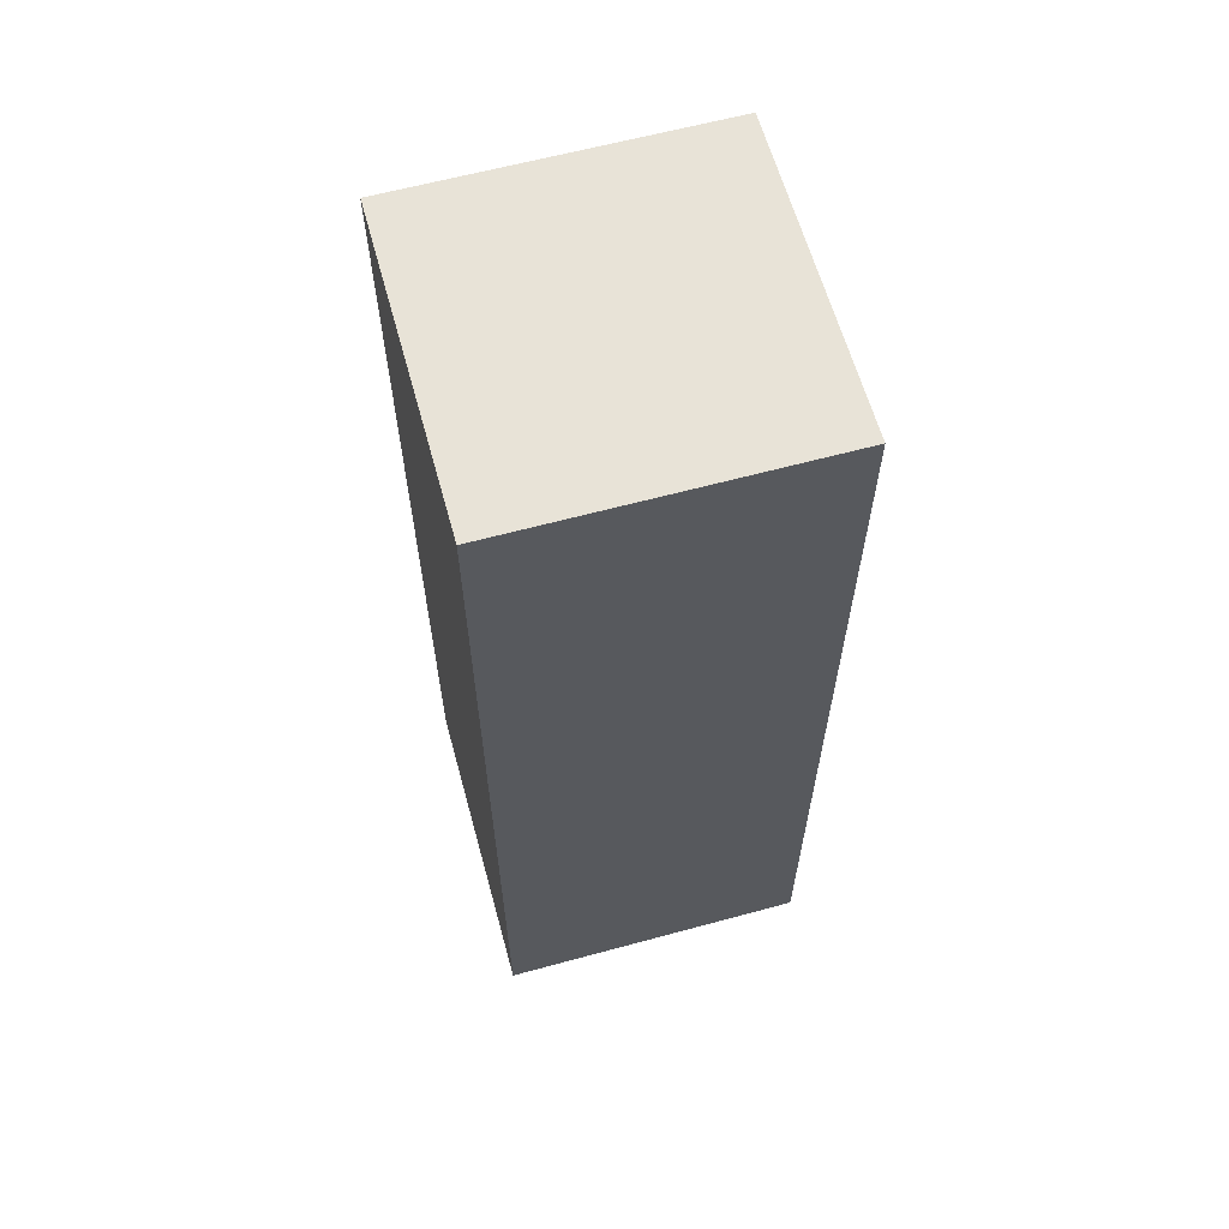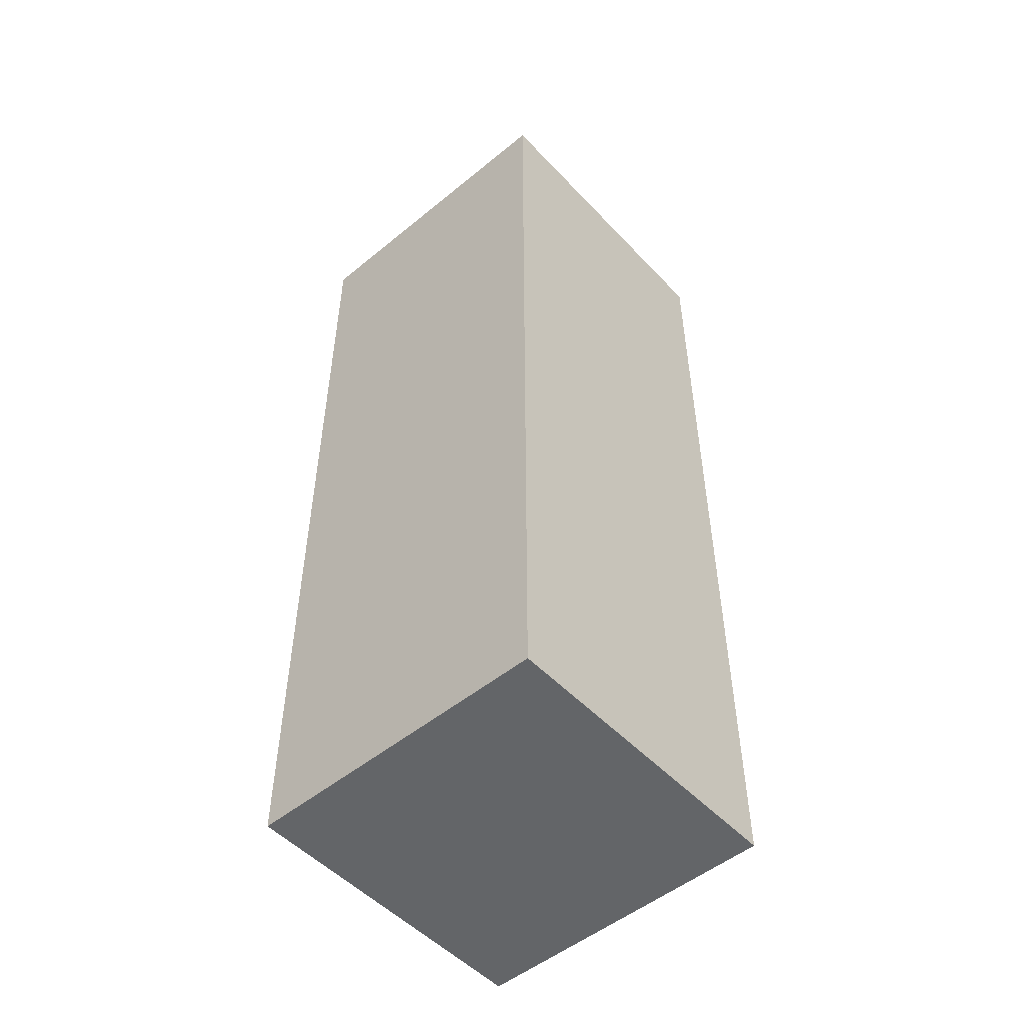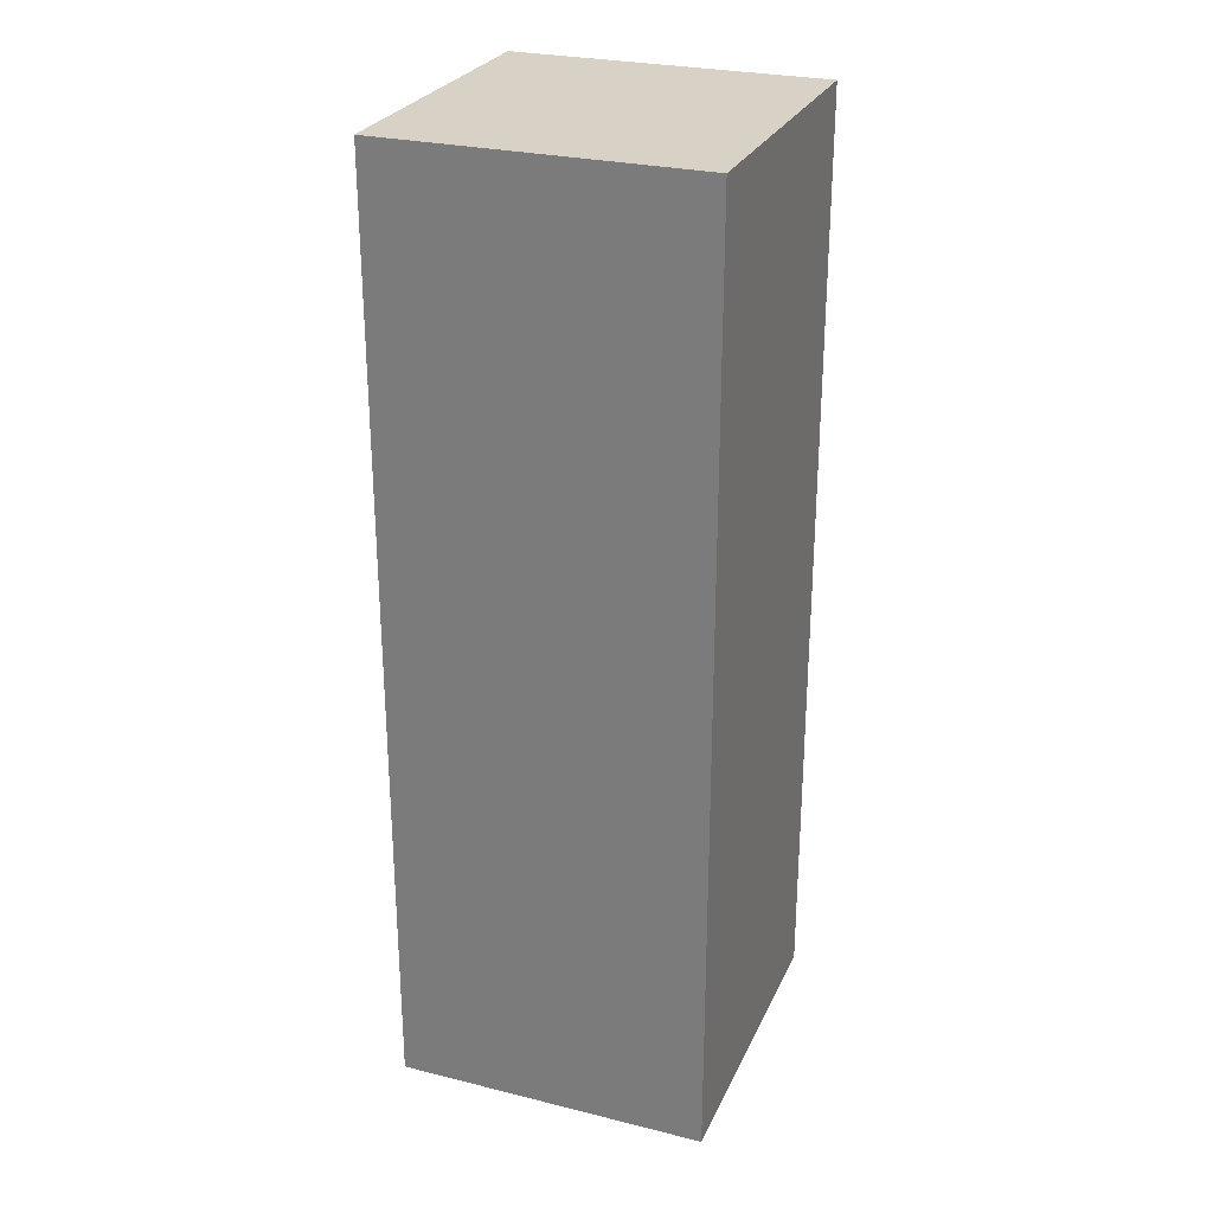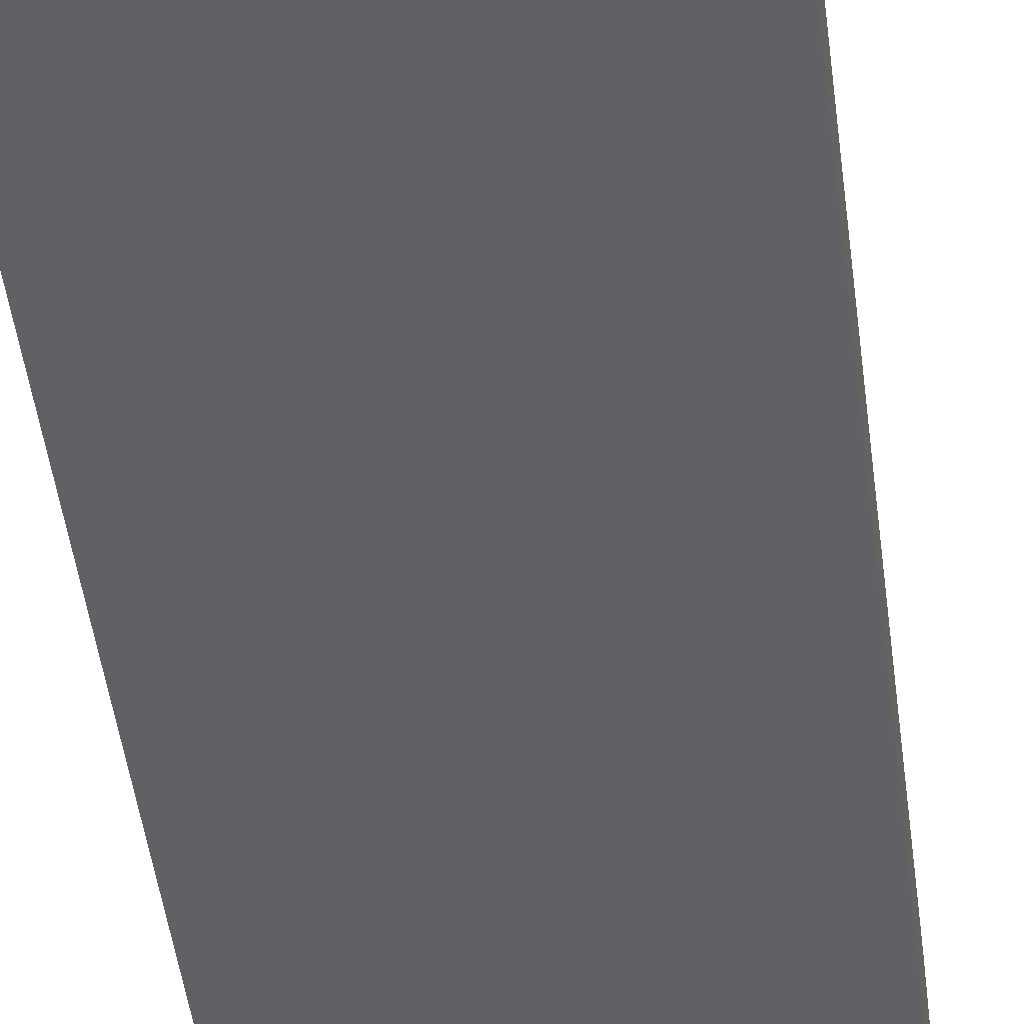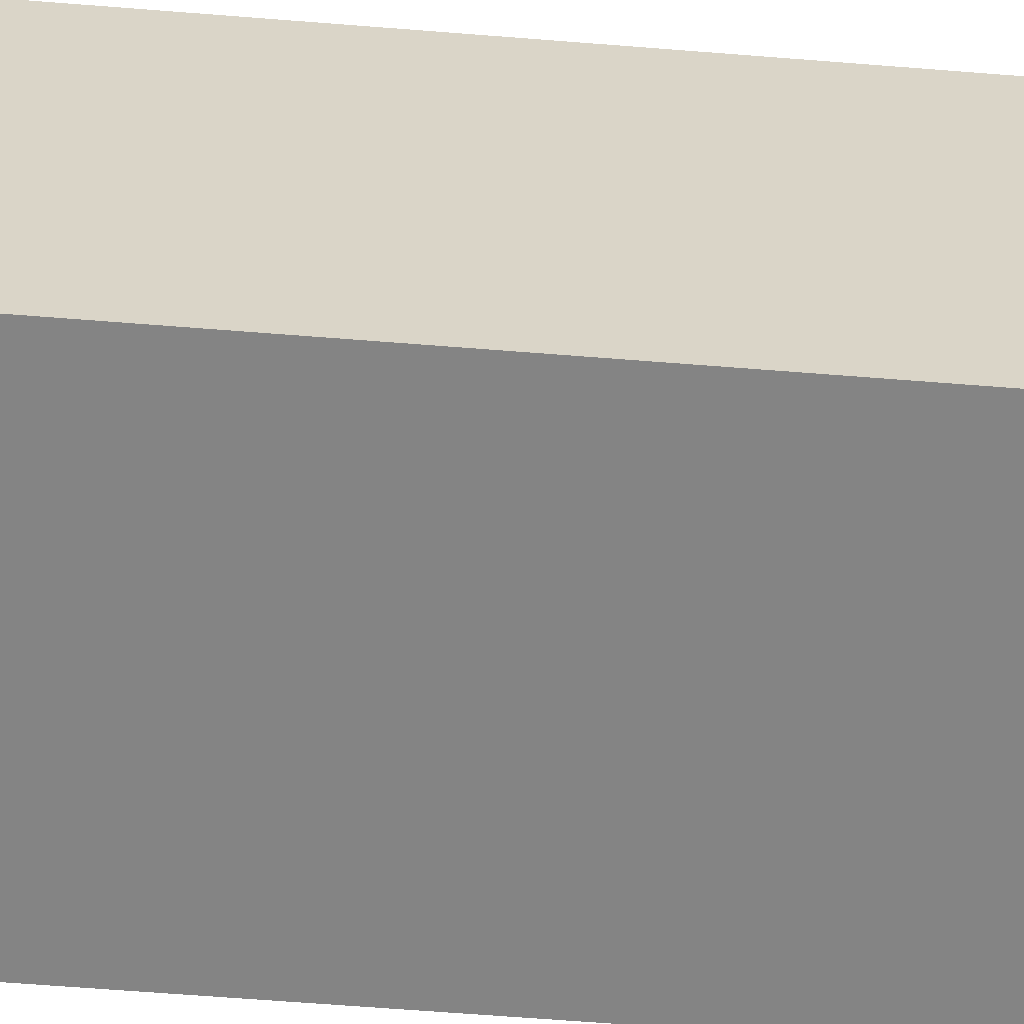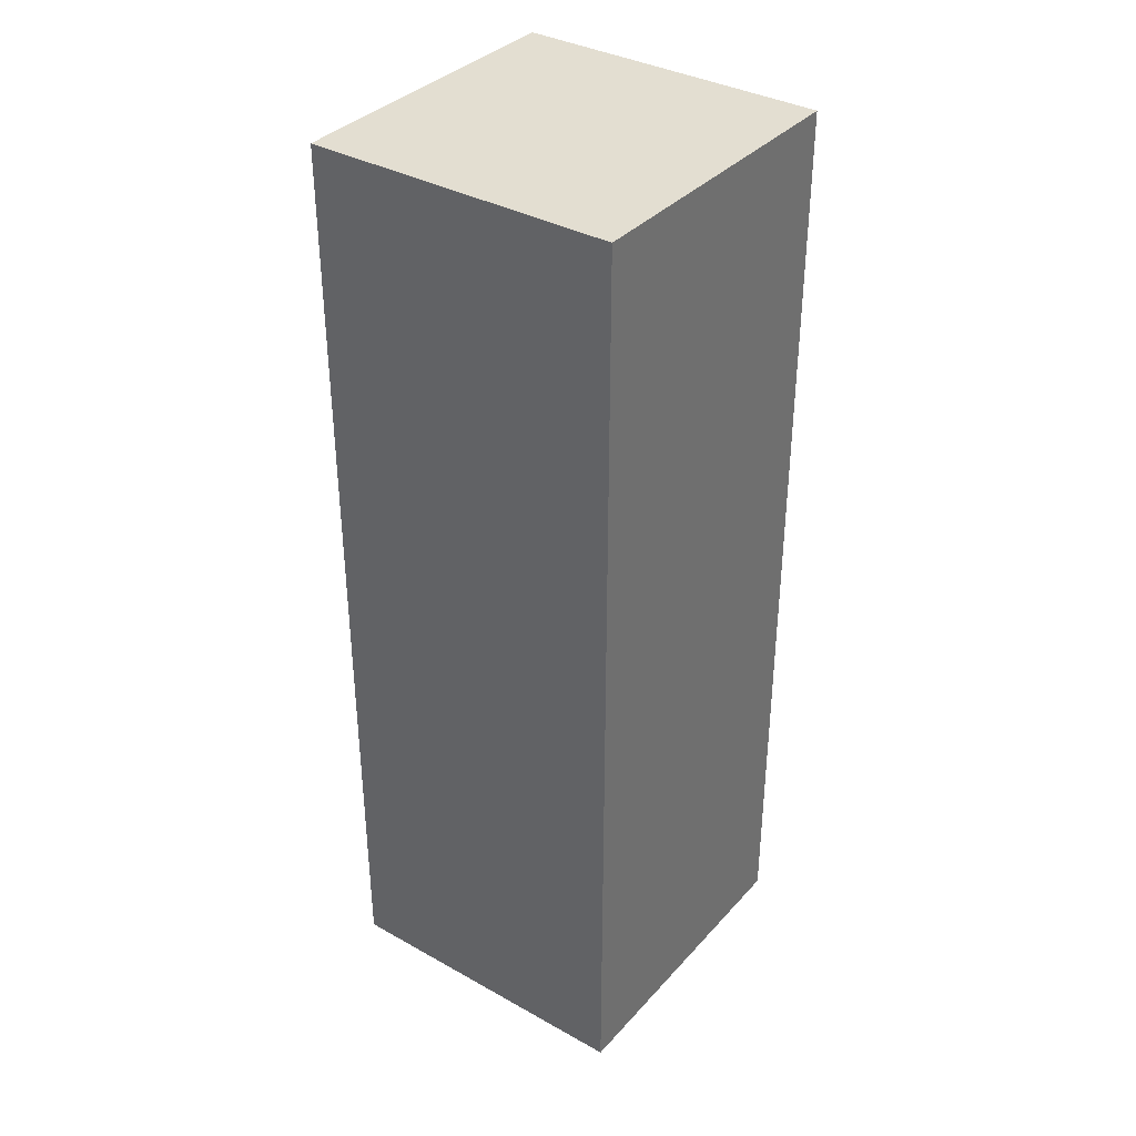
<metadata>
{"format":"obj","ext":"obj","renderer":"f3d","projection":"perspective","resolution":1024,"background":"white","views":[{"elev":62.4,"azim":-105.4,"up":"+Y"},{"elev":-51.4,"azim":-48.4,"up":"+Y"},{"elev":27.3,"azim":110.8,"up":"+Y"},{"elev":-49.0,"azim":7.4,"up":"+Z"},{"elev":-61.3,"azim":85.3,"up":"+Z"},{"elev":36.1,"azim":126.1,"up":"+Y"}]}
</metadata>
<code>
g default
v -0.5 0 0.5
v 0.5 0 0.5
v -0.5 3.014 0.5
v 0.5 3.014 0.5
v -0.5 3.014 -0.5
v 0.5 3.014 -0.5
v -0.5 0 -0.5
v 0.5 0 -0.5
g FileCabinet:FileCabinet
f 1 2 4 3
f 3 4 6 5
f 5 6 8 7
f 7 8 2 1
f 2 8 6 4
f 7 1 3 5

</code>
